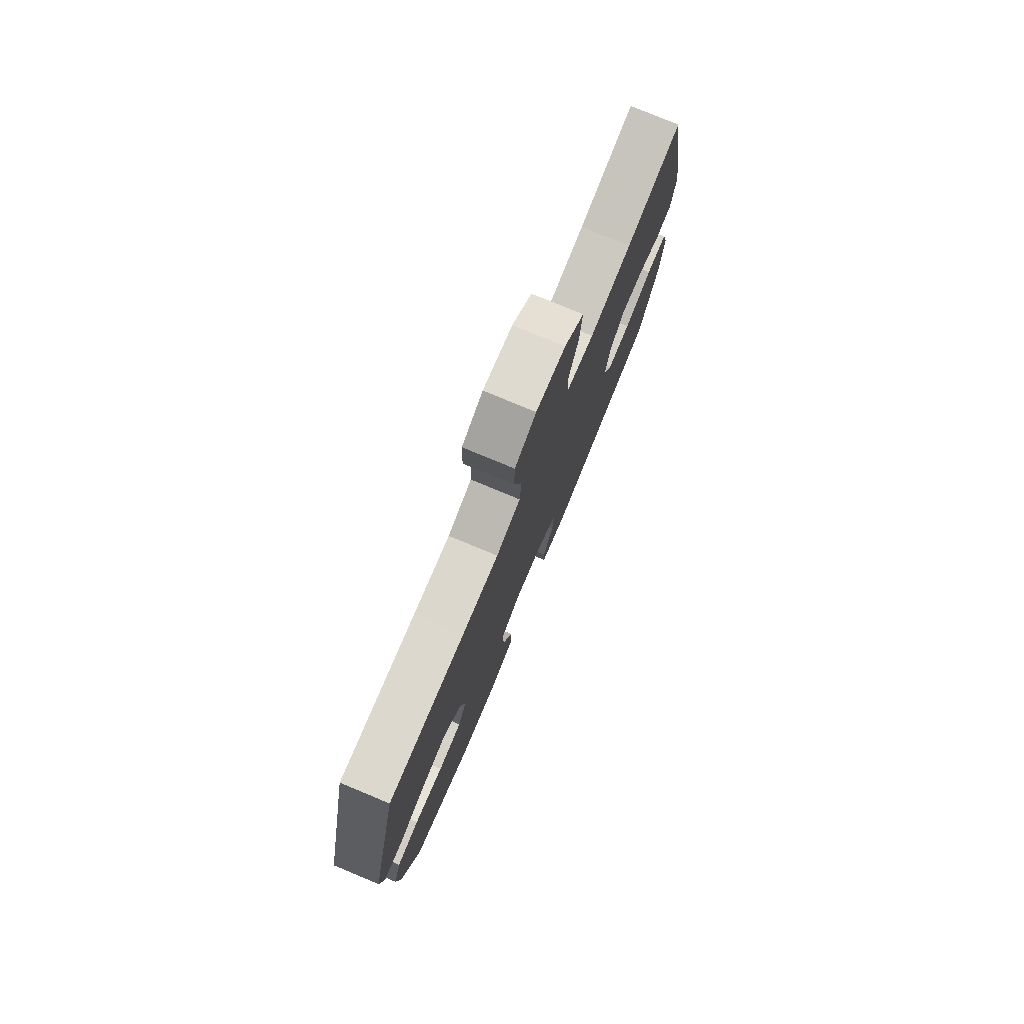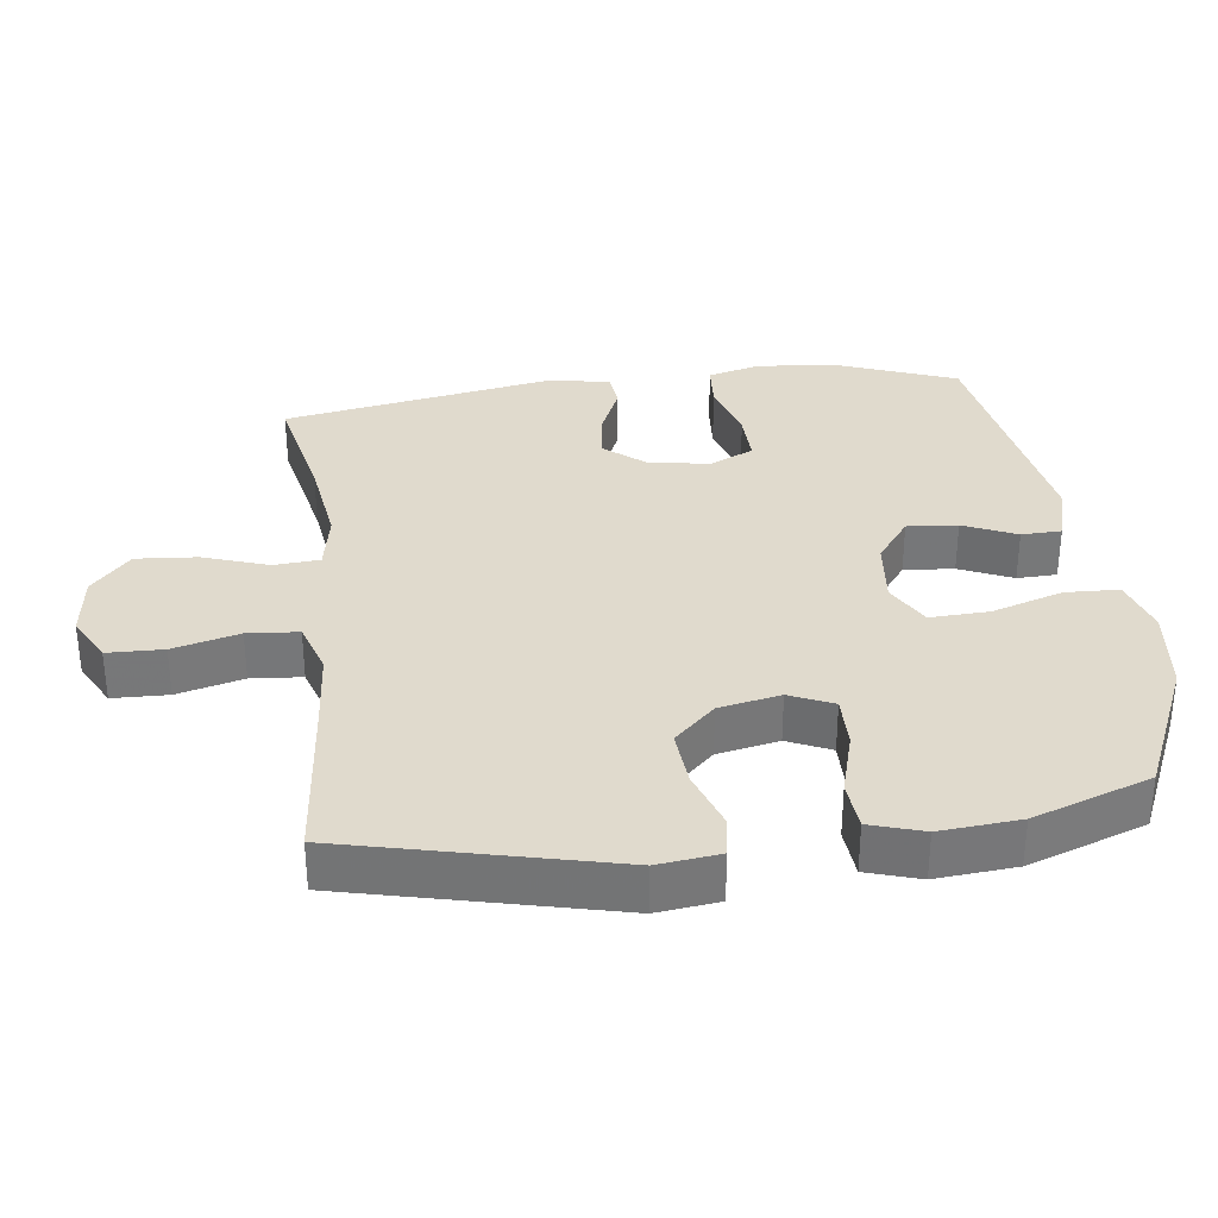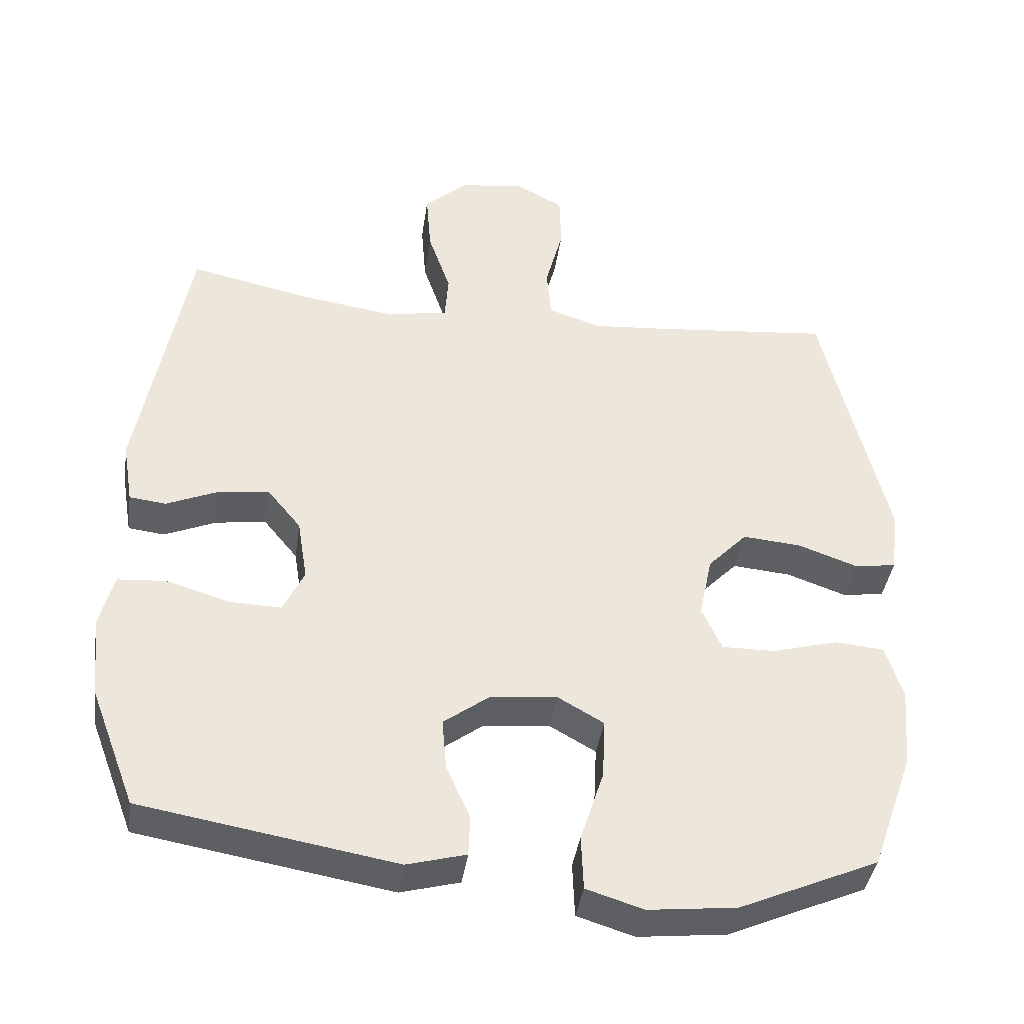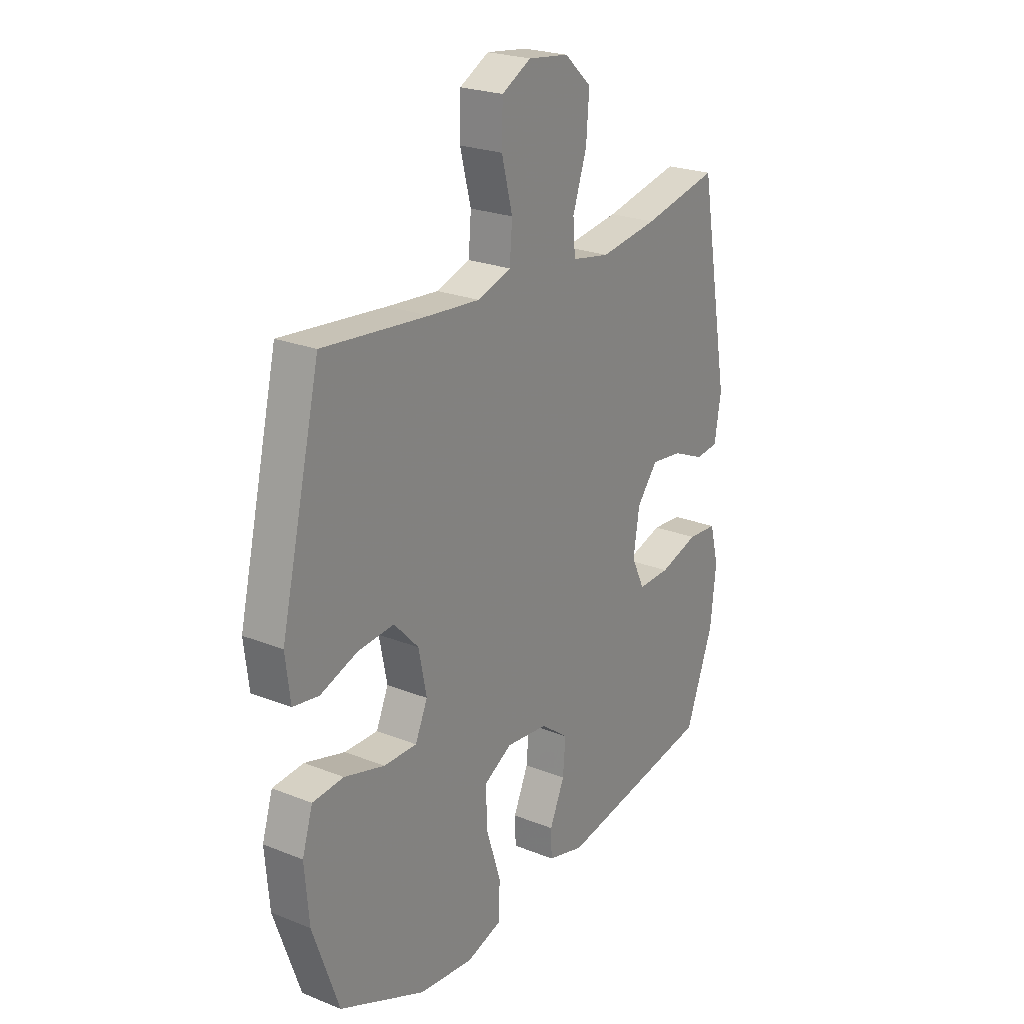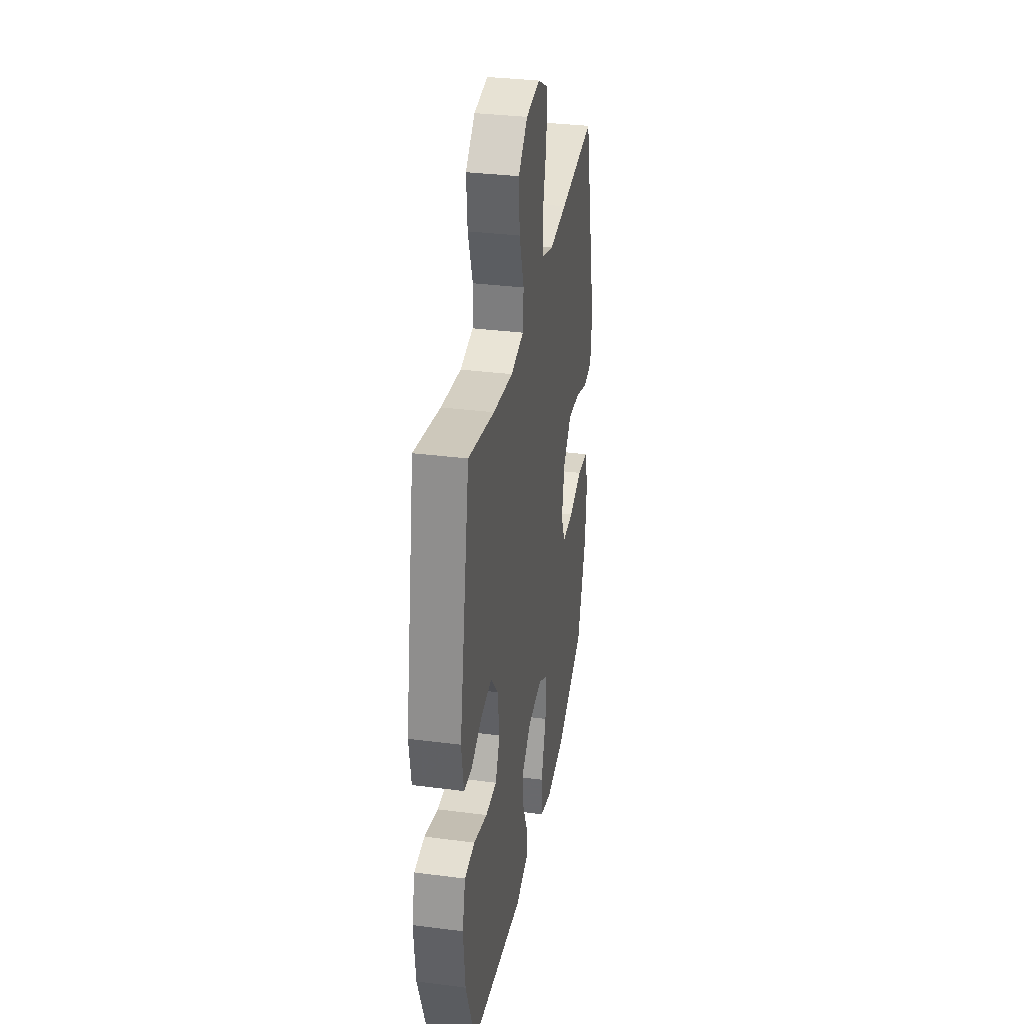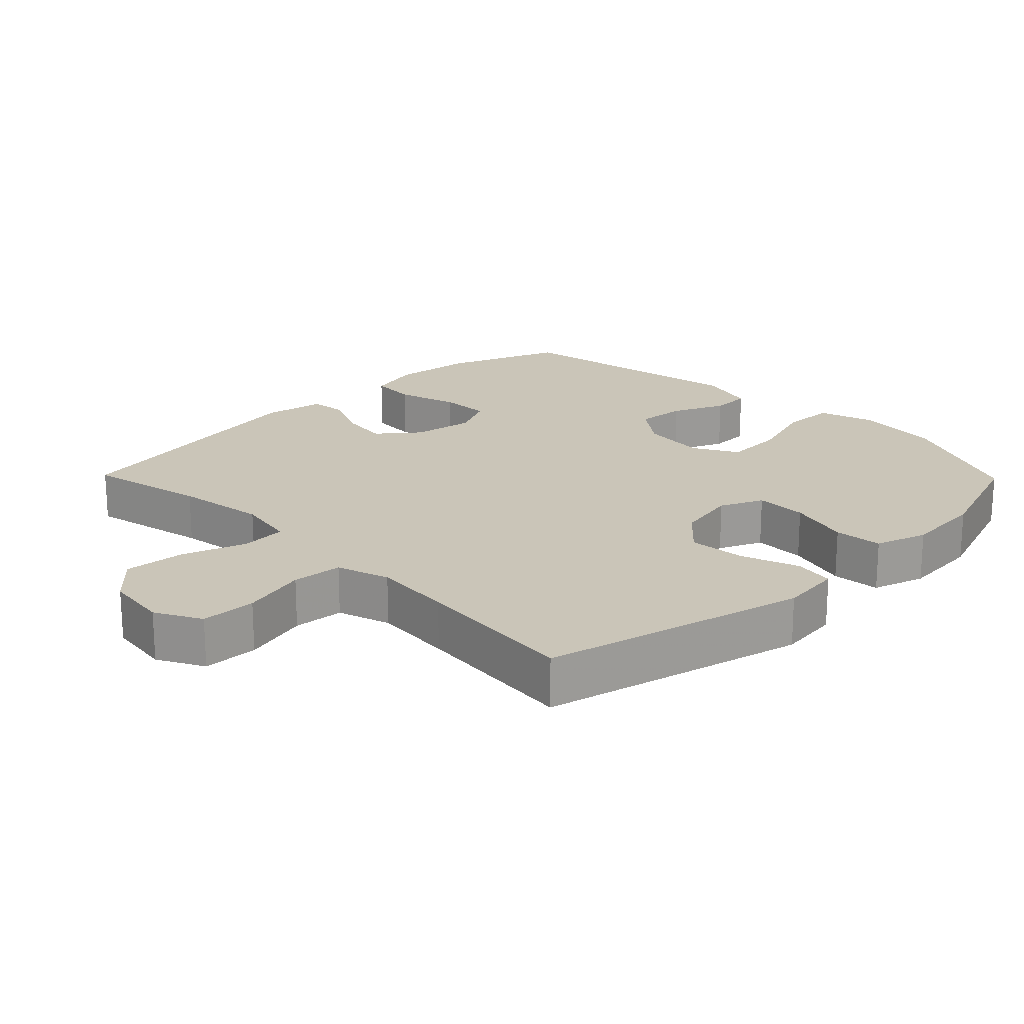
<metadata>
{"format":"obj","ext":"obj","renderer":"f3d","projection":"perspective","resolution":1024,"background":"white","views":[{"elev":78.2,"azim":112.6,"up":"+Z"},{"elev":33.1,"azim":82.9,"up":"+Y"},{"elev":-40.4,"azim":-8.3,"up":"+Z"},{"elev":23.6,"azim":123.8,"up":"+Z"},{"elev":33.4,"azim":-80.0,"up":"+Z"},{"elev":20.3,"azim":45.7,"up":"+Y"}]}
</metadata>
<code>
v 0.5 0.07 0.5
v 0.591 0.07 0.115
v 0.58 0.07 0.025
v 0.521 0.07 0.016
v 0.436 0.07 0.046
v 0.353 0.07 0.053
v 0.297 0.07 -0.006
v 0.279 0.07 -0.095
v 0.307 0.07 -0.158
v 0.383 0.07 -0.157
v 0.475 0.07 -0.131
v 0.546 0.07 -0.137
v 0.57 0.07 -0.214
v 0.56 0.07 -0.33
v 0.5 0.07 -0.5
v 0.303 0.07 -0.587
v 0.178 0.07 -0.601
v 0.097 0.07 -0.576
v 0.094 0.07 -0.498
v 0.127 0.07 -0.395
v 0.131 0.07 -0.309
v 0.066 0.07 -0.272
v -0.03 0.07 -0.282
v -0.094 0.07 -0.33
v -0.088 0.07 -0.403
v -0.054 0.07 -0.48
v -0.056 0.07 -0.538
v -0.14 0.07 -0.561
v -0.5 0.07 -0.5
v -0.564 0.07 -0.331
v -0.577 0.07 -0.212
v -0.557 0.07 -0.134
v -0.489 0.07 -0.129
v -0.399 0.07 -0.156
v -0.325 0.07 -0.158
v -0.295 0.07 -0.095
v -0.309 0.07 -0.006
v -0.357 0.07 0.053
v -0.429 0.07 0.044
v -0.503 0.07 0.012
v -0.555 0.07 0.018
v -0.57 0.07 0.108
v -0.5 0.07 0.5
v -0.326 0.07 0.463
v -0.193 0.07 0.444
v -0.106 0.07 0.46
v -0.101 0.07 0.527
v -0.133 0.07 0.621
v -0.14 0.07 0.71
v -0.078 0.07 0.766
v 0.015 0.07 0.778
v 0.082 0.07 0.742
v 0.084 0.07 0.661
v 0.059 0.07 0.565
v 0.065 0.07 0.491
v 0.142 0.07 0.466
v 0.259 0.07 0.476
v 0.5 0 0.5
v 0.591 0 0.115
v 0.58 0 0.025
v 0.521 0 0.016
v 0.436 0 0.046
v 0.353 0 0.053
v 0.297 0 -0.006
v 0.279 0 -0.095
v 0.307 0 -0.158
v 0.383 0 -0.157
v 0.475 0 -0.131
v 0.546 0 -0.137
v 0.57 0 -0.214
v 0.56 0 -0.33
v 0.5 0 -0.5
v 0.303 0 -0.587
v 0.178 0 -0.601
v 0.097 0 -0.576
v 0.094 0 -0.498
v 0.127 0 -0.395
v 0.131 0 -0.309
v 0.066 0 -0.272
v -0.03 0 -0.282
v -0.094 0 -0.33
v -0.088 0 -0.403
v -0.054 0 -0.48
v -0.056 0 -0.538
v -0.14 0 -0.561
v -0.5 0 -0.5
v -0.564 0 -0.331
v -0.577 0 -0.212
v -0.557 0 -0.134
v -0.489 0 -0.129
v -0.399 0 -0.156
v -0.325 0 -0.158
v -0.295 0 -0.095
v -0.309 0 -0.006
v -0.357 0 0.053
v -0.429 0 0.044
v -0.503 0 0.012
v -0.555 0 0.018
v -0.57 0 0.108
v -0.5 0 0.5
v -0.326 0 0.463
v -0.193 0 0.444
v -0.106 0 0.46
v -0.101 0 0.527
v -0.133 0 0.621
v -0.14 0 0.71
v -0.078 0 0.766
v 0.015 0 0.778
v 0.082 0 0.742
v 0.084 0 0.661
v 0.059 0 0.565
v 0.065 0 0.491
v 0.142 0 0.466
v 0.259 0 0.476
f 52 53 54
f 51 52 54
f 50 51 54
f 49 50 54
f 48 49 54
f 47 48 54
f 46 47 54 55
f 45 46 55 56
f 42 43 44
f 41 42 44
f 40 41 44
f 39 40 44
f 38 39 44 45
f 37 38 45 56
f 32 33 34
f 31 32 34
f 30 31 34
f 29 30 34
f 28 29 34
f 27 28 34
f 26 27 34
f 25 26 34
f 24 25 34 35
f 23 24 35 36
f 18 19 20
f 17 18 20
f 16 17 20
f 15 16 20
f 14 15 20
f 13 14 20
f 12 13 20
f 11 12 20
f 10 11 20
f 9 10 20 21
f 8 9 21 22
f 3 4 5
f 2 3 5
f 1 2 5
f 57 1 5
f 57 5 6
f 37 56 57
f 36 37 57
f 23 36 57
f 22 23 57
f 8 22 57
f 7 8 57
f 6 7 57
f 111 110 109
f 111 109 108
f 111 108 107
f 111 107 106
f 111 106 105
f 111 105 104
f 112 111 104 103
f 113 112 103 102
f 101 100 99
f 101 99 98
f 101 98 97
f 101 97 96
f 102 101 96 95
f 113 102 95 94
f 91 90 89
f 91 89 88
f 91 88 87
f 91 87 86
f 91 86 85
f 91 85 84
f 91 84 83
f 91 83 82
f 92 91 82 81
f 93 92 81 80
f 77 76 75
f 77 75 74
f 77 74 73
f 77 73 72
f 77 72 71
f 77 71 70
f 77 70 69
f 77 69 68
f 77 68 67
f 78 77 67 66
f 79 78 66 65
f 62 61 60
f 62 60 59
f 62 59 58
f 62 58 114
f 63 62 114
f 114 113 94
f 114 94 93
f 114 93 80
f 114 80 79
f 114 79 65
f 114 65 64
f 114 64 63
f 1 58 59 2
f 2 59 60 3
f 3 60 61 4
f 4 61 62 5
f 5 62 63 6
f 6 63 64 7
f 7 64 65 8
f 8 65 66 9
f 9 66 67 10
f 10 67 68 11
f 11 68 69 12
f 12 69 70 13
f 13 70 71 14
f 14 71 72 15
f 15 72 73 16
f 16 73 74 17
f 17 74 75 18
f 18 75 76 19
f 19 76 77 20
f 20 77 78 21
f 21 78 79 22
f 22 79 80 23
f 23 80 81 24
f 24 81 82 25
f 25 82 83 26
f 26 83 84 27
f 27 84 85 28
f 28 85 86 29
f 29 86 87 30
f 30 87 88 31
f 31 88 89 32
f 32 89 90 33
f 33 90 91 34
f 34 91 92 35
f 35 92 93 36
f 36 93 94 37
f 37 94 95 38
f 38 95 96 39
f 39 96 97 40
f 40 97 98 41
f 41 98 99 42
f 42 99 100 43
f 43 100 101 44
f 44 101 102 45
f 45 102 103 46
f 46 103 104 47
f 47 104 105 48
f 48 105 106 49
f 49 106 107 50
f 50 107 108 51
f 51 108 109 52
f 52 109 110 53
f 53 110 111 54
f 54 111 112 55
f 55 112 113 56
f 56 113 114 57
f 57 114 58 1

</code>
